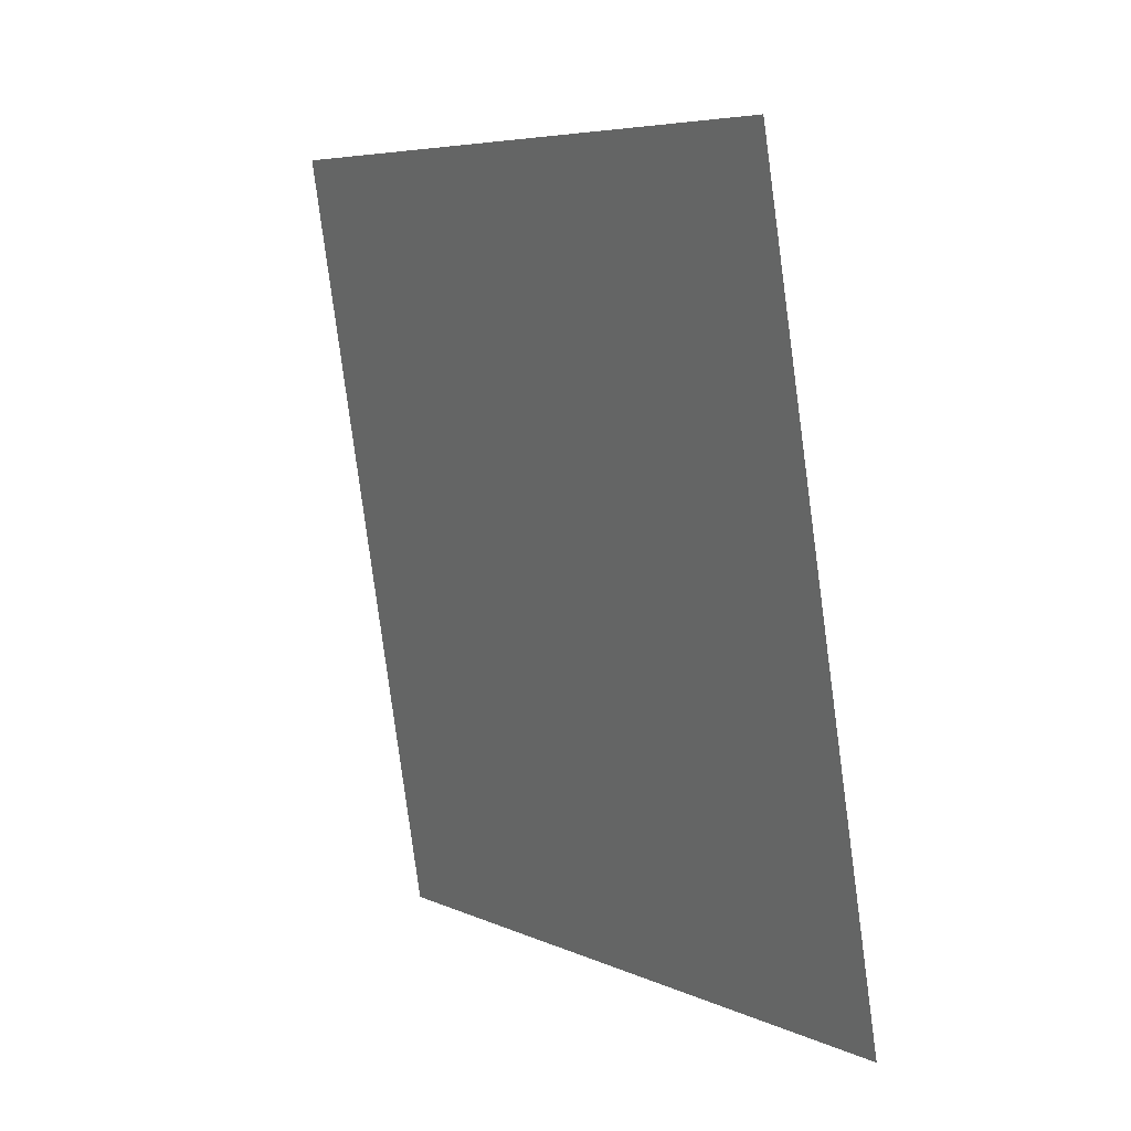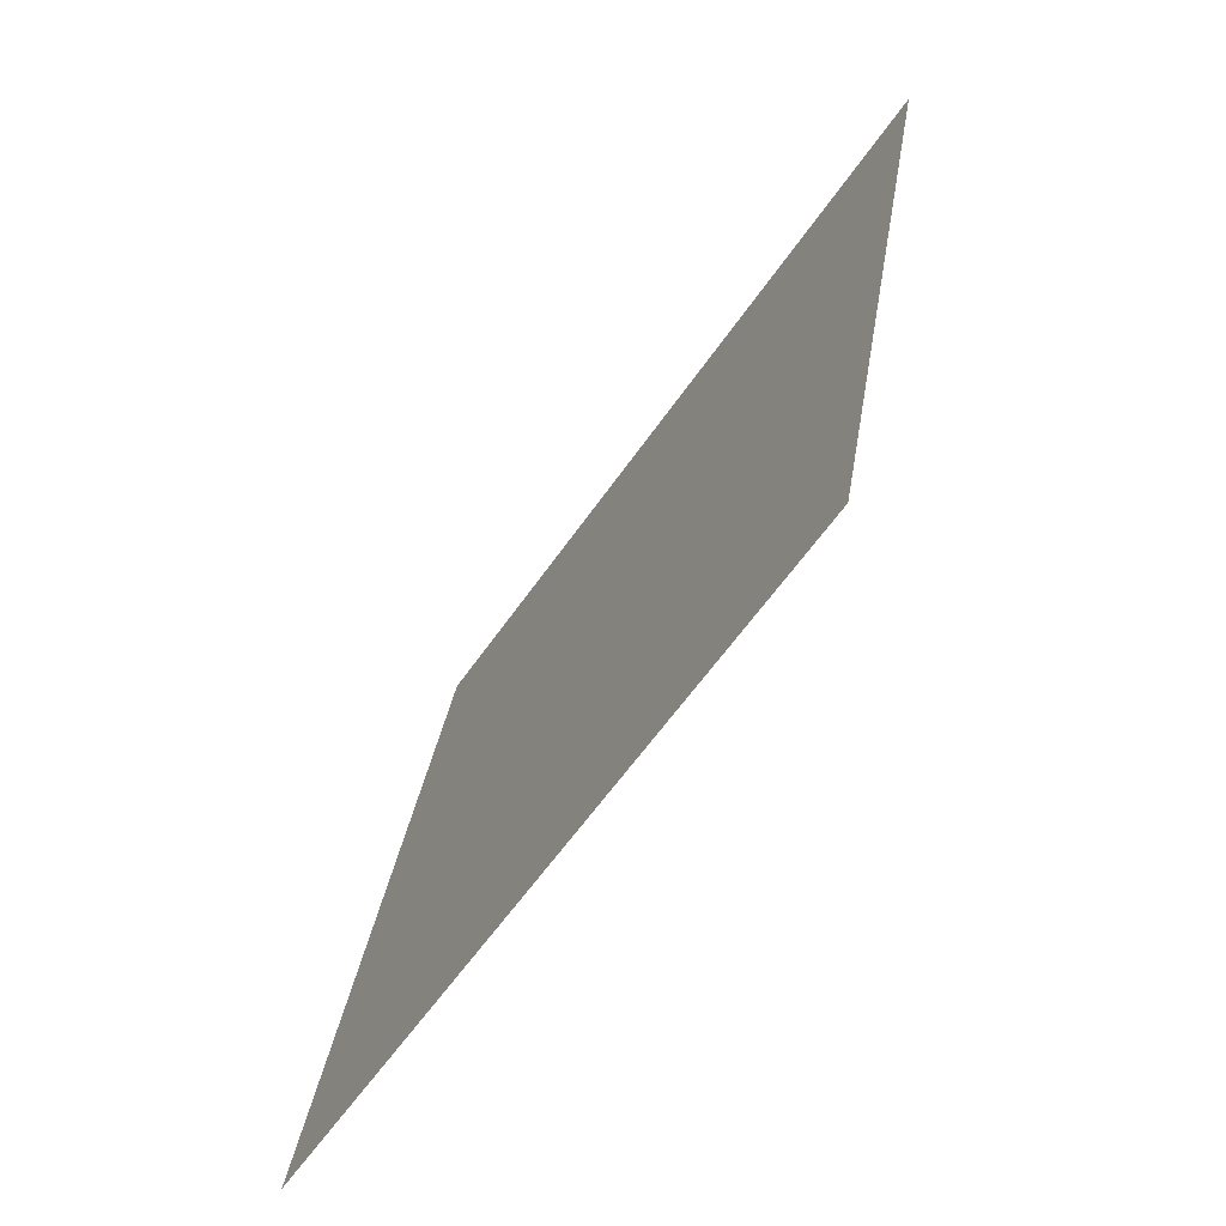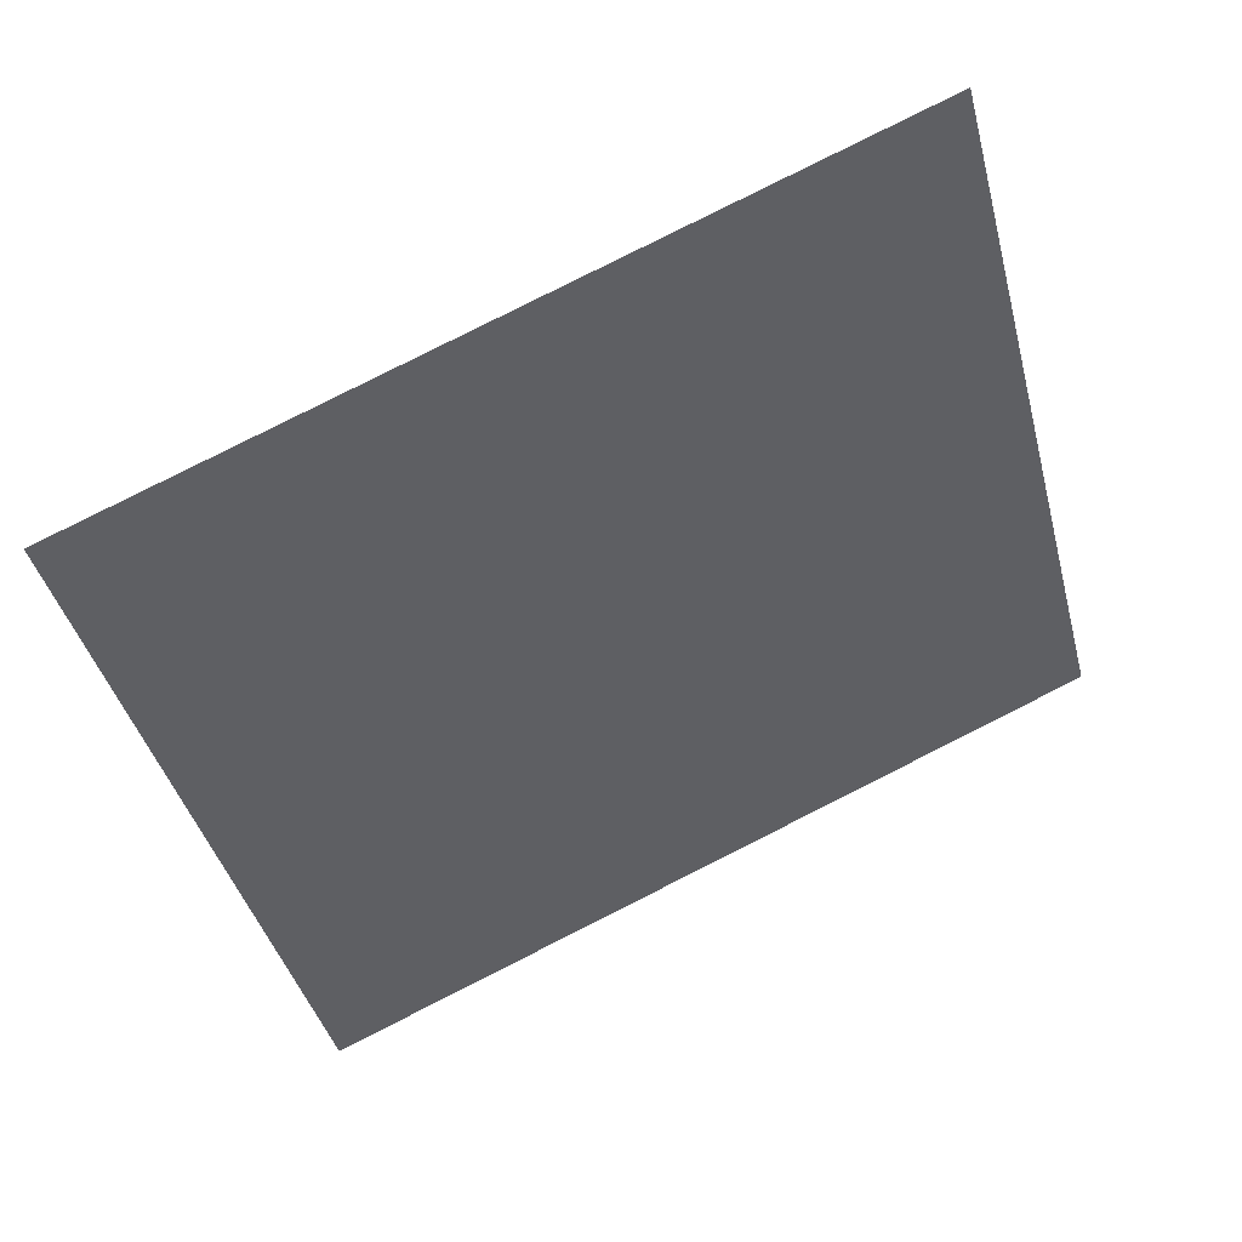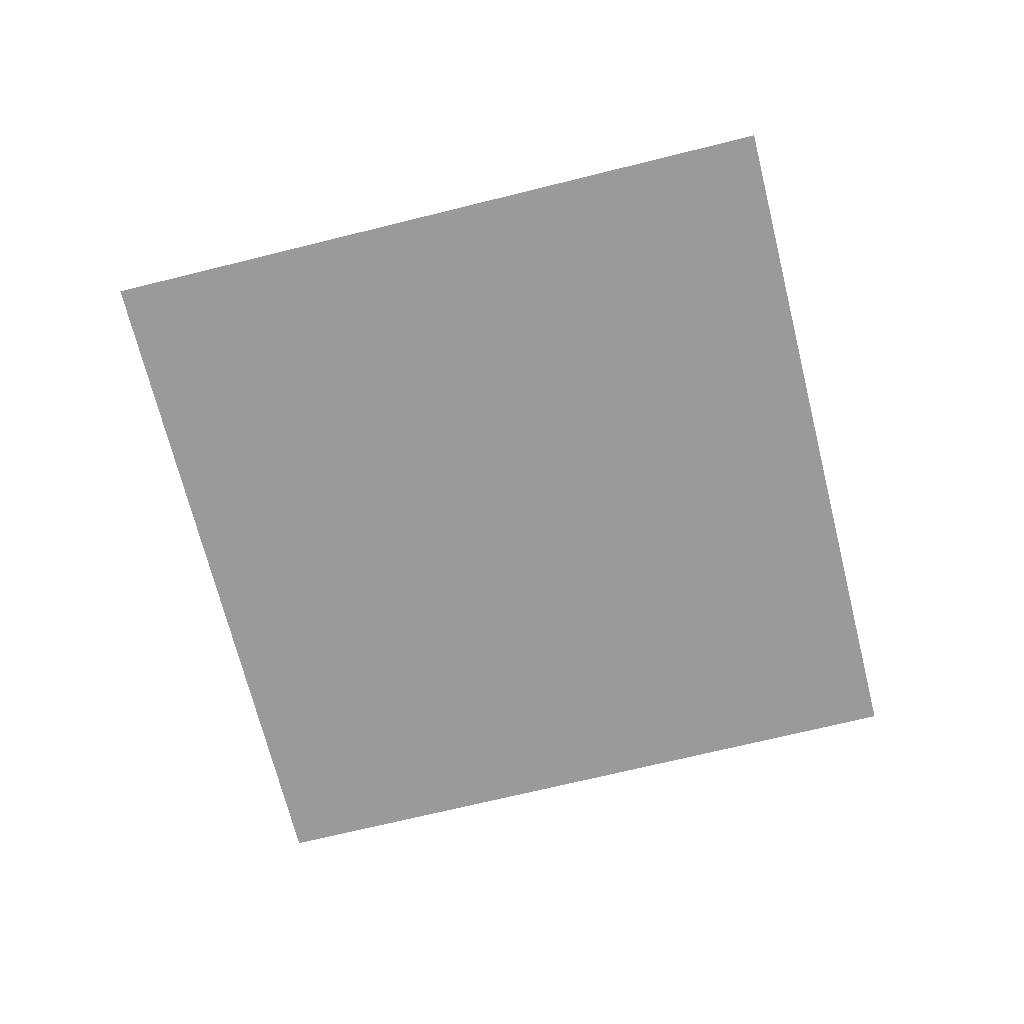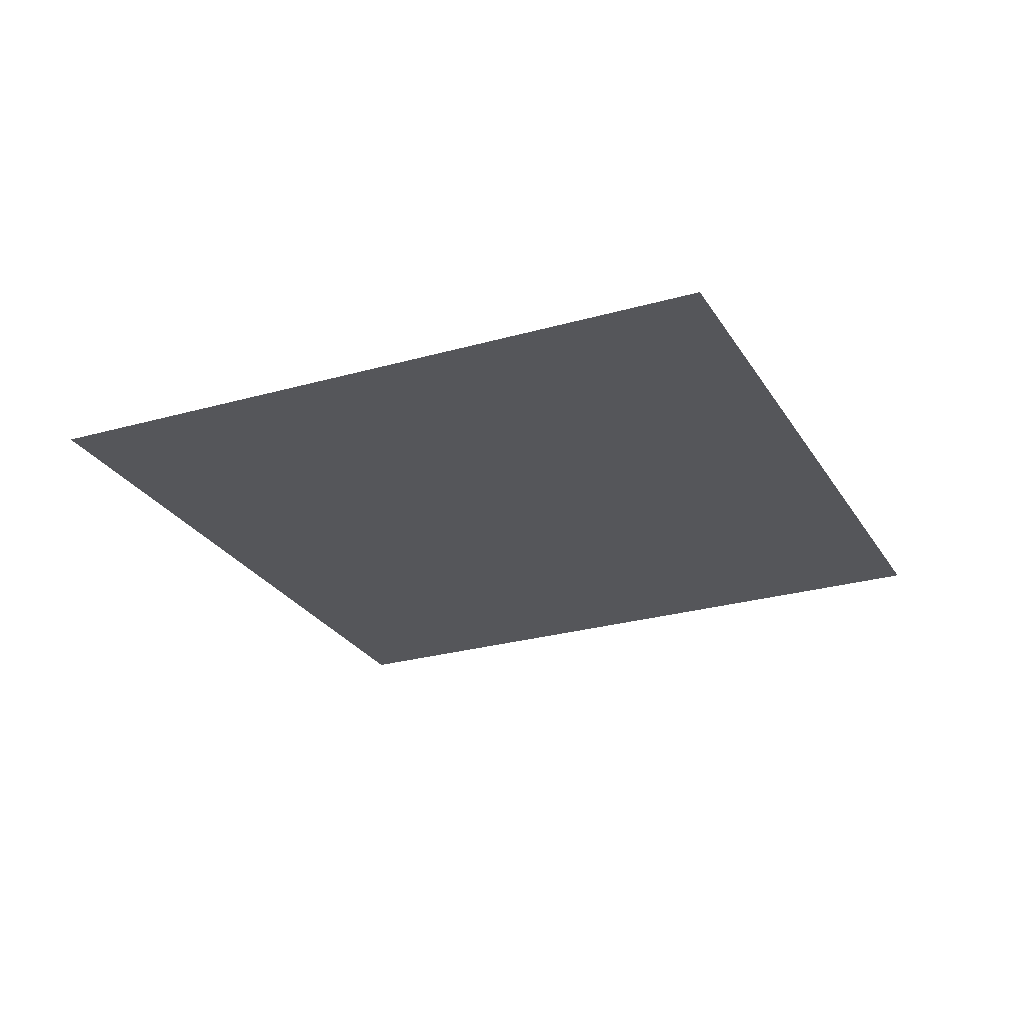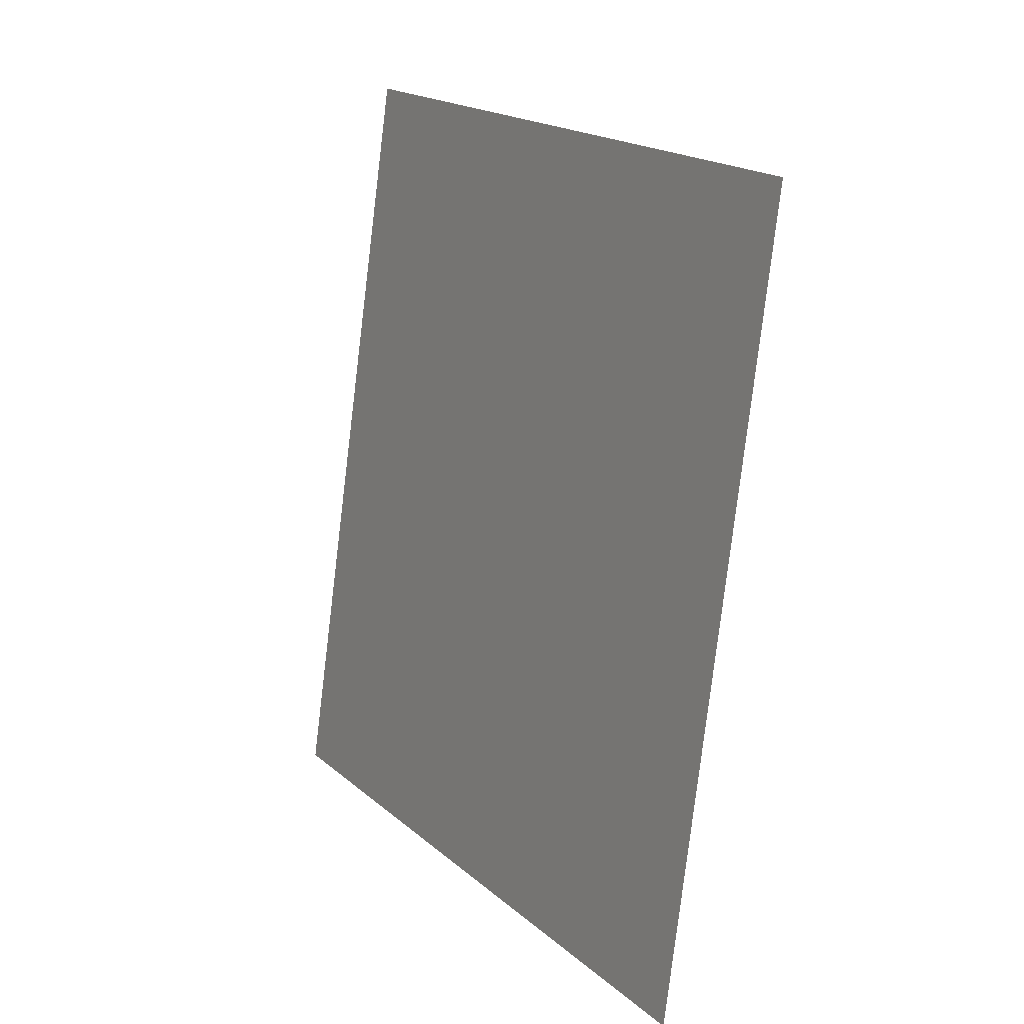
<metadata>
{"format":"obj","ext":"obj","renderer":"f3d","projection":"perspective","resolution":1024,"background":"white","views":[{"elev":21.7,"azim":-122.9,"up":"+Z"},{"elev":-71.7,"azim":55.9,"up":"+Z"},{"elev":48.0,"azim":157.0,"up":"+Z"},{"elev":-69.4,"azim":-152.0,"up":"+Y"},{"elev":-26.0,"azim":-51.5,"up":"+Y"},{"elev":-0.3,"azim":60.7,"up":"+Z"}]}
</metadata>
<code>
v 5645 403.2 -1638
v 5683 403.2 -1702
v 5696 403.2 -1651
v 5683 403.2 -1702
v 5645 403.2 -1638
v 5632 403.2 -1690
f 1 2 3
f 4 5 6

</code>
